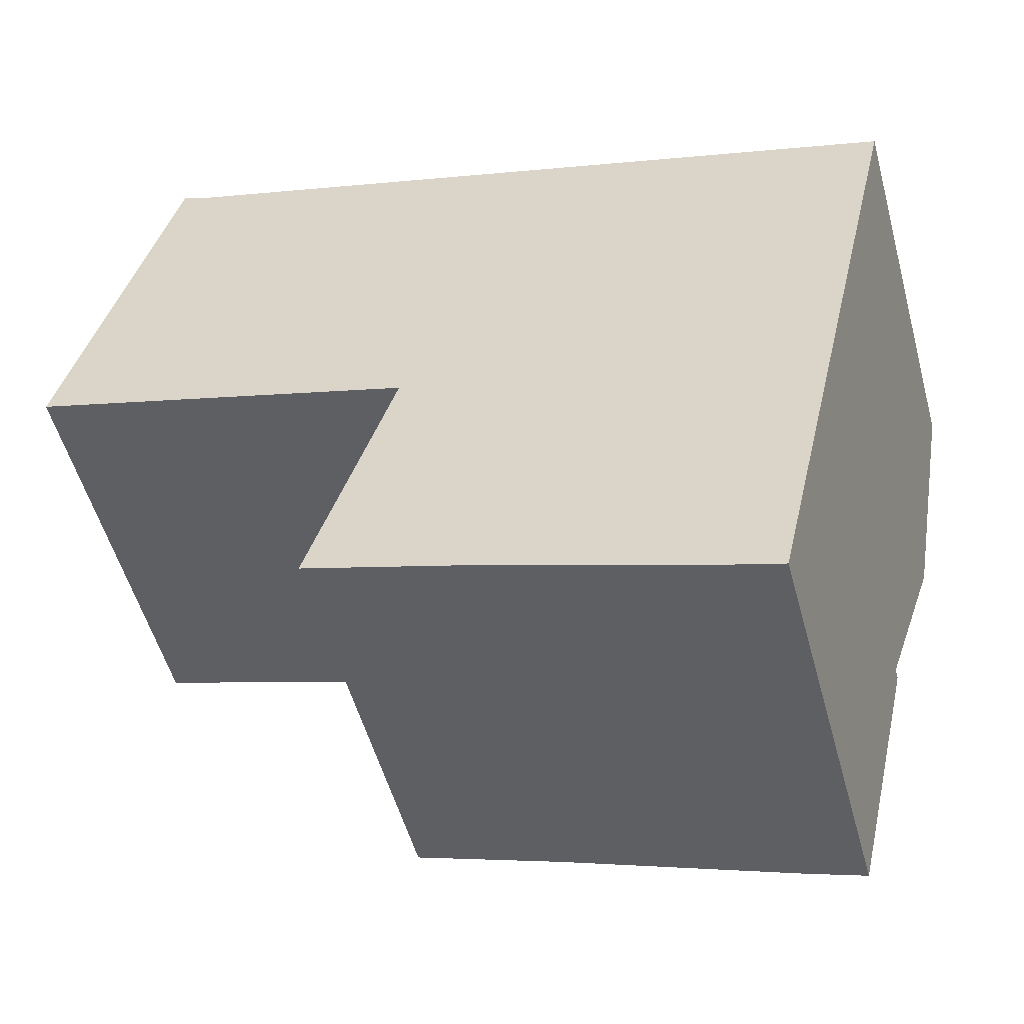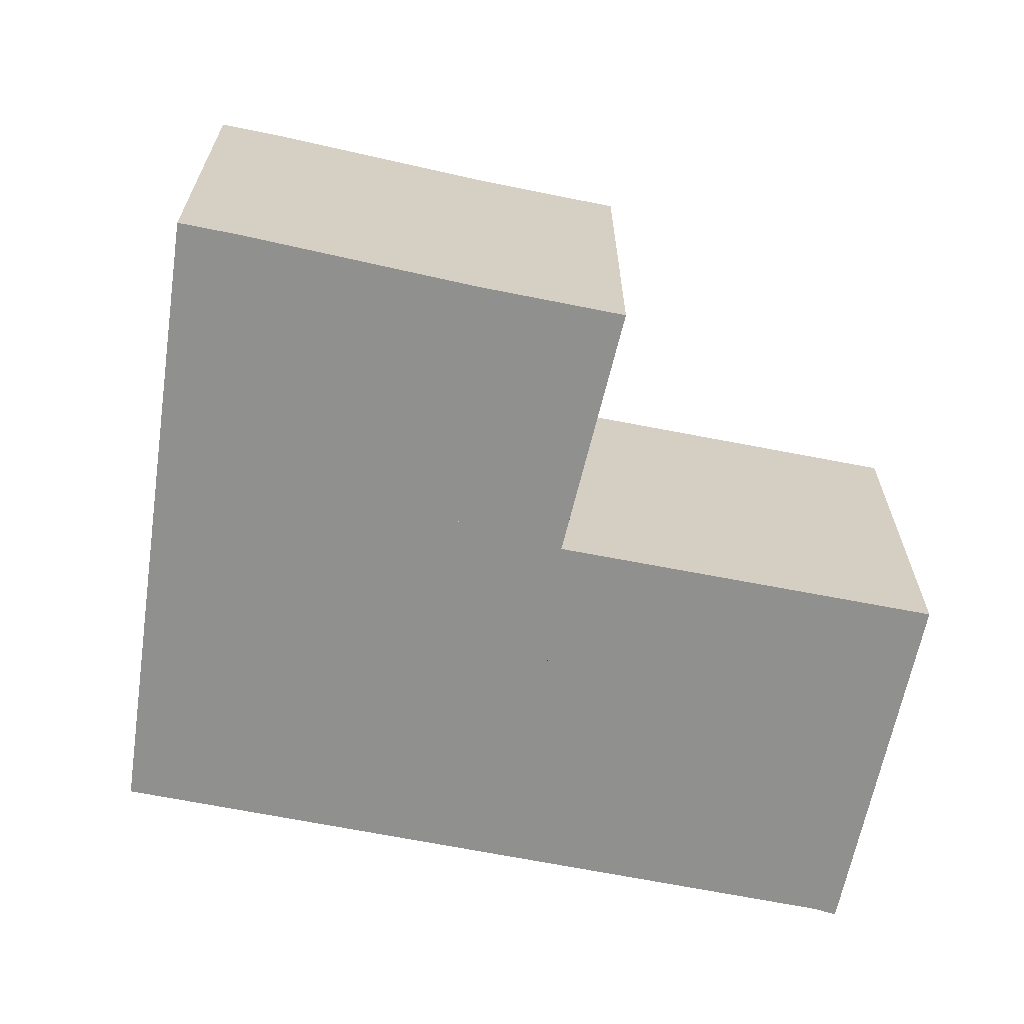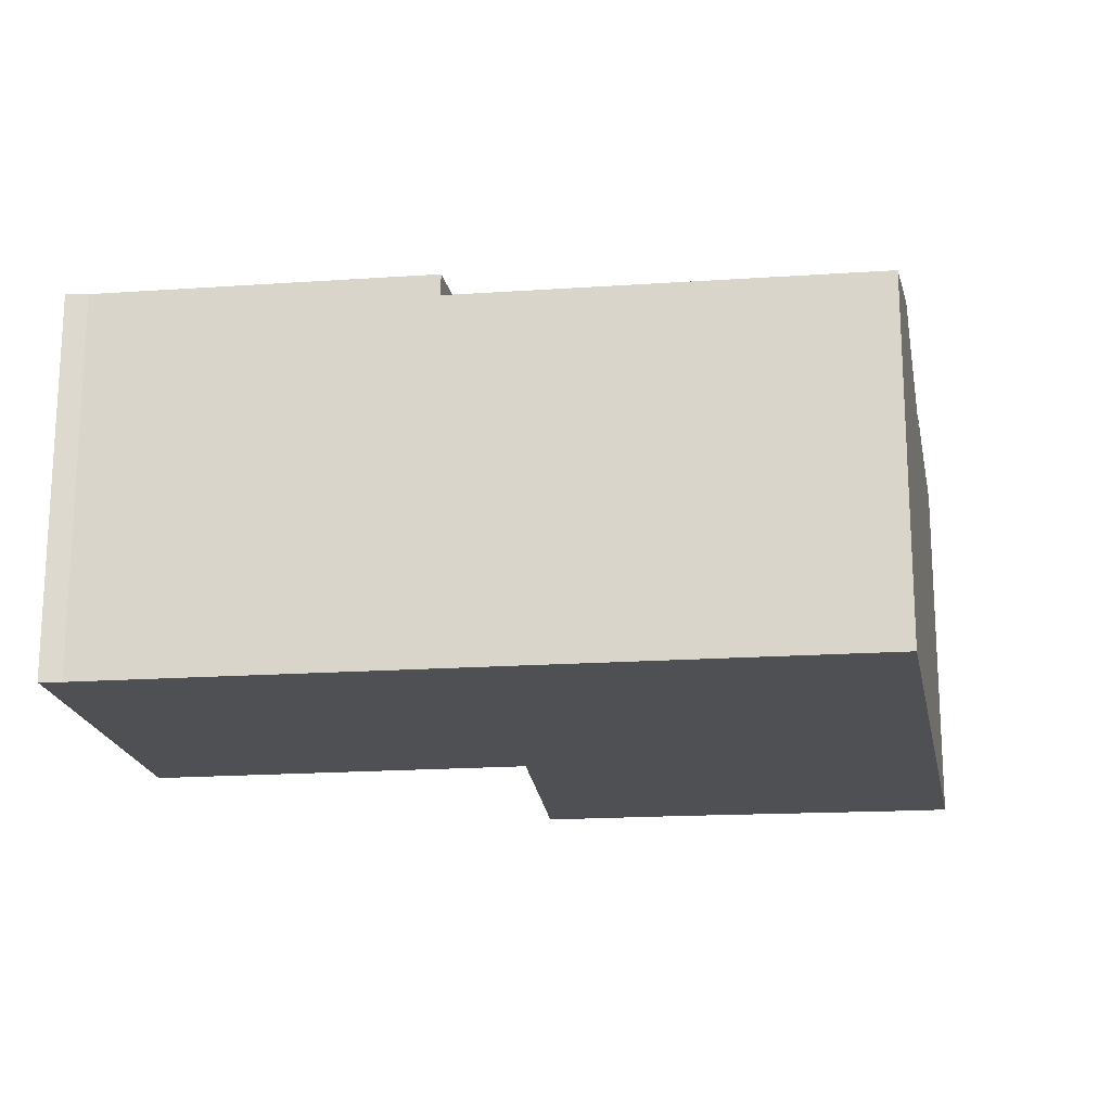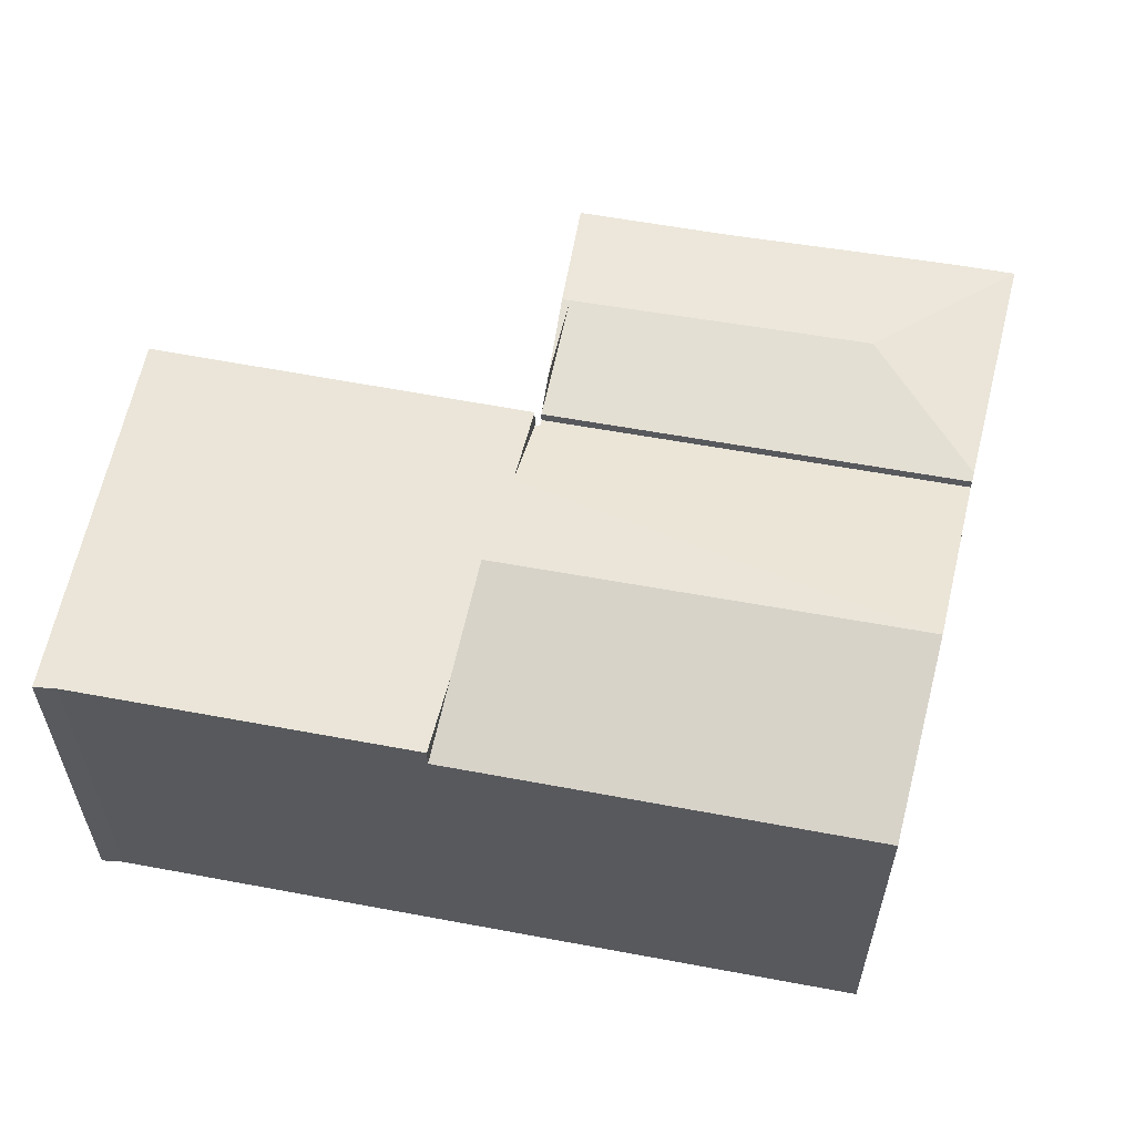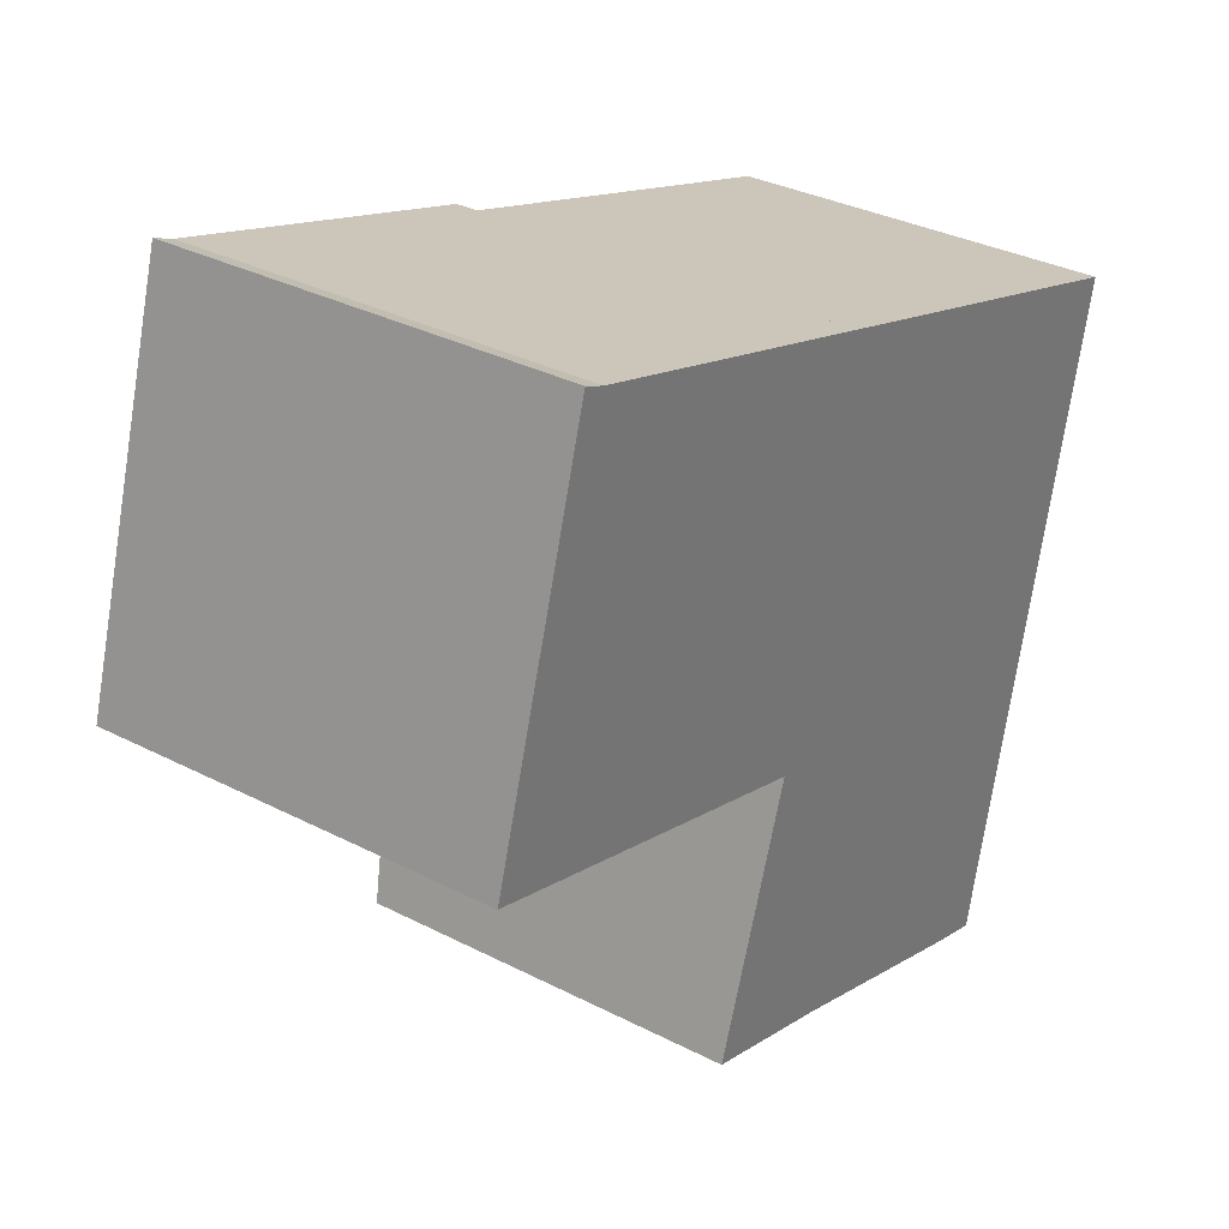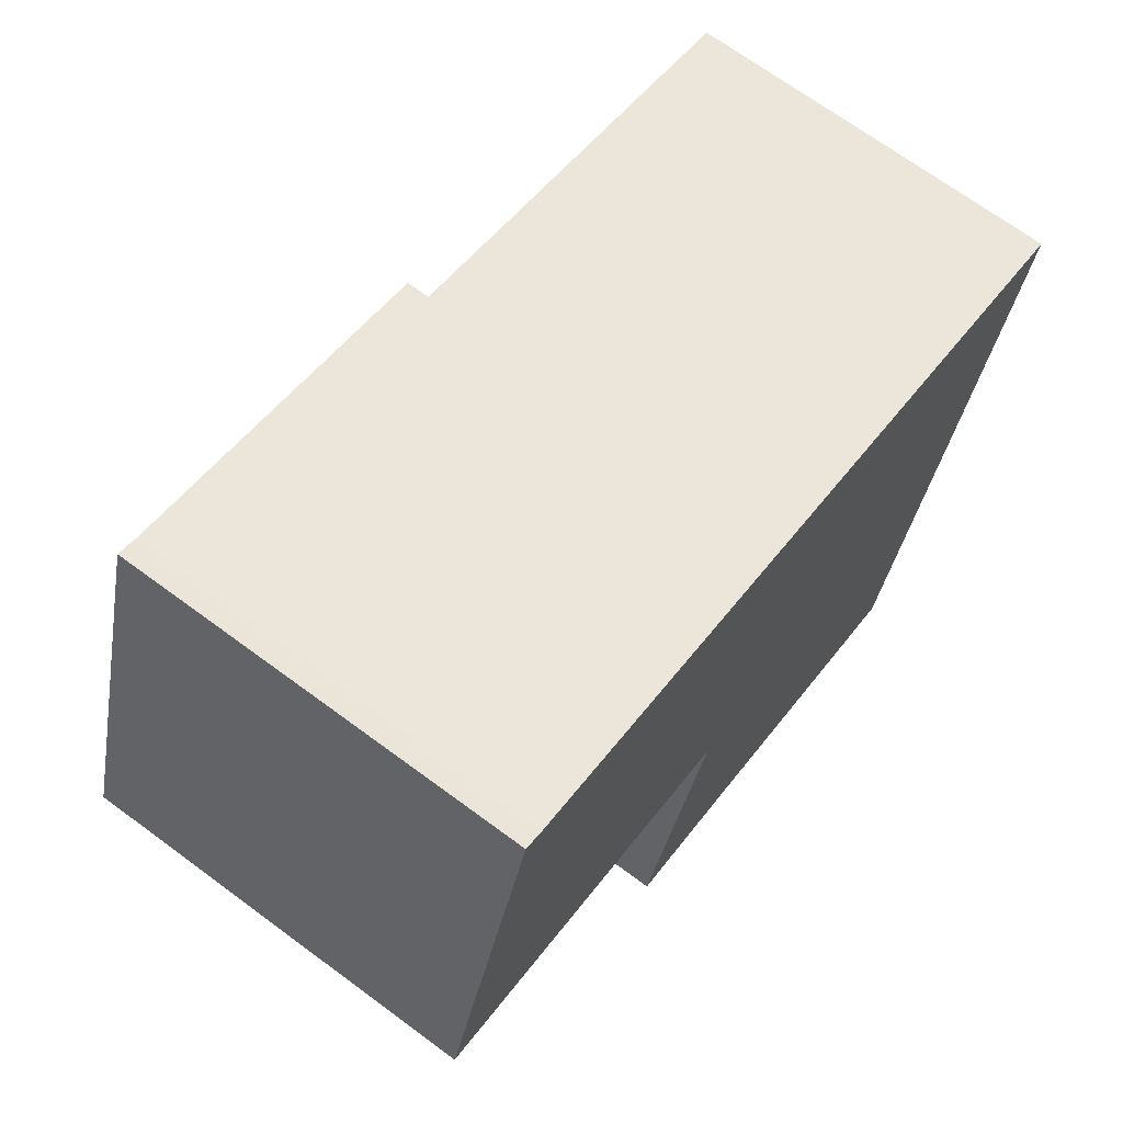
<metadata>
{"format":"obj","ext":"obj","renderer":"f3d","projection":"perspective","resolution":1024,"background":"white","views":[{"elev":-52.5,"azim":15.1,"up":"+Z"},{"elev":-65.5,"azim":-175.1,"up":"+Y"},{"elev":-18.5,"azim":23.9,"up":"+Y"},{"elev":59.3,"azim":27.3,"up":"+Y"},{"elev":32.9,"azim":-54.5,"up":"+Z"},{"elev":69.3,"azim":-53.5,"up":"+Z"}]}
</metadata>
<code>
v  3.885 3.741 -1.214
v  8.534 4.318 -0.445
v  8.07 3.741 -2.461
v  3.915 3.767 -1.125
v  3.865 3.767 -1.111
v  4.051 3.998 -0.302
v  4.308 4.318 0.815
v  8.976 3.769 1.474
v  4.565 3.998 1.932
v  4.747 3.773 2.719
v  8.976 -9.026e-17 1.474
v  8.07 1.507e-16 -2.461
v  8.534 2.725e-17 -0.445
v  3.885 7.434e-17 -1.214
v  3.915 6.889e-17 -1.125
v  3.865 6.803e-17 -1.111
v  4.747 -1.665e-16 2.719
v  4.051 1.849e-17 -0.302
v  4.308 -4.99e-17 0.815
v  4.565 -1.183e-16 1.932
v  8.047 3.855 -2.56
v  3.885 3.845 -1.214
v  8.07 3.843 -2.461
v  6.546 4.01 -3.442
v  3.542 4.007 -2.512
v  7.471 3.857 -5.06
v  6.877 3.855 -4.885
v  4.544 3.857 -4.136
v  3.255 3.853 -3.757
v  3.058 3.853 -3.699
v  3.462 4.007 -2.487
v  3.741 3.901 -1.649
v  3.741 1.01e-16 -1.649
v  3.462 1.523e-16 -2.487
v  3.058 2.265e-16 -3.699
v  7.471 3.098e-16 -5.06
v  8.047 1.568e-16 -2.56
v  6.877 2.991e-16 -4.885
v  4.544 2.533e-16 -4.136
v  3.255 2.301e-16 -3.757
v  1.334 3.998 3.724
v  0 3.998 2.448e-16
v  1.118 3.998 3.816
v  4.747 3.998 2.719
v  4.308 3.998 0.815
v  3.865 3.998 -1.111
v  0 0 0
v  1.118 -2.337e-16 3.816
v  1.334 -2.28e-16 3.724
g defaultobject
f 1 2 3
f 2 1 4
f 2 4 5
f 2 5 6
f 2 6 7
f 8 9 10
f 9 8 7
f 7 8 2
f 11 2 8
f 2 11 3
f 3 11 12
f 12 11 13
f 12 1 3
f 1 12 14
f 15 5 4
f 5 15 16
f 1 15 4
f 15 1 14
f 16 6 5
f 6 16 7
f 7 16 9
f 9 16 10
f 10 16 17
f 17 16 18
f 17 18 19
f 17 19 20
f 17 8 10
f 8 17 11
f 12 15 14
f 15 12 18
f 18 12 19
f 19 12 20
f 20 12 17
f 17 12 13
f 17 13 11
f 18 16 15
f 21 22 23
f 22 21 24
f 22 24 25
f 21 26 24
f 27 24 26
f 24 27 28
f 24 28 29
f 24 29 30
f 24 30 25
f 25 30 31
f 25 31 32
f 32 14 22
f 14 32 31
f 14 31 30
f 14 30 33
f 33 30 34
f 34 30 35
f 14 23 22
f 23 14 12
f 23 26 21
f 26 23 12
f 26 12 36
f 36 12 37
f 36 27 26
f 27 36 38
f 27 39 28
f 39 27 38
f 39 29 28
f 29 39 30
f 30 39 35
f 35 39 40
f 14 37 12
f 37 14 36
f 36 14 38
f 38 14 39
f 39 14 40
f 40 14 33
f 40 33 34
f 40 34 35
f 41 42 43
f 42 41 44
f 42 44 9
f 42 9 45
f 42 45 6
f 42 6 46
f 17 9 44
f 9 17 45
f 45 17 6
f 6 17 46
f 46 17 16
f 16 17 20
f 16 20 19
f 16 19 18
f 16 42 46
f 42 16 47
f 47 43 42
f 43 47 48
f 48 41 43
f 41 48 49
f 49 44 41
f 44 49 17
f 18 47 16
f 47 18 19
f 47 19 20
f 47 20 17
f 47 17 49
f 47 49 48

</code>
